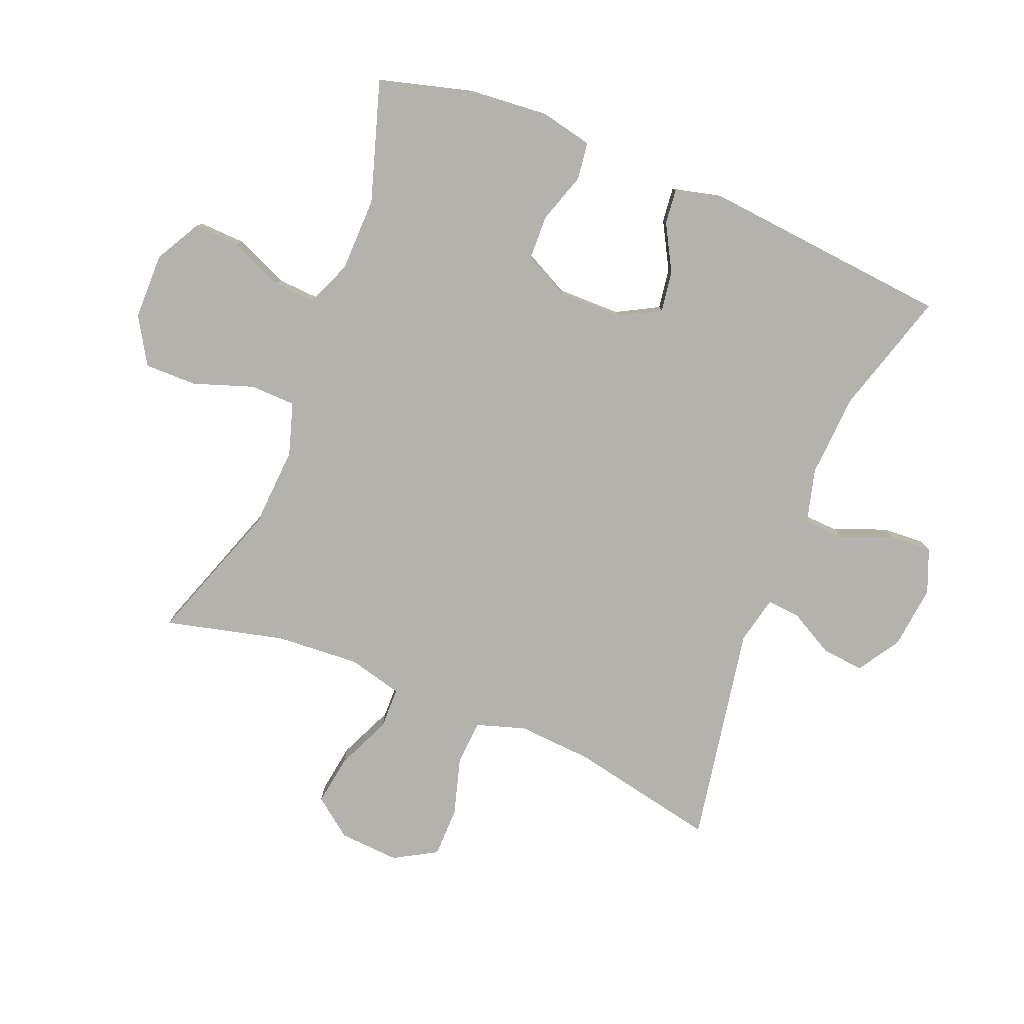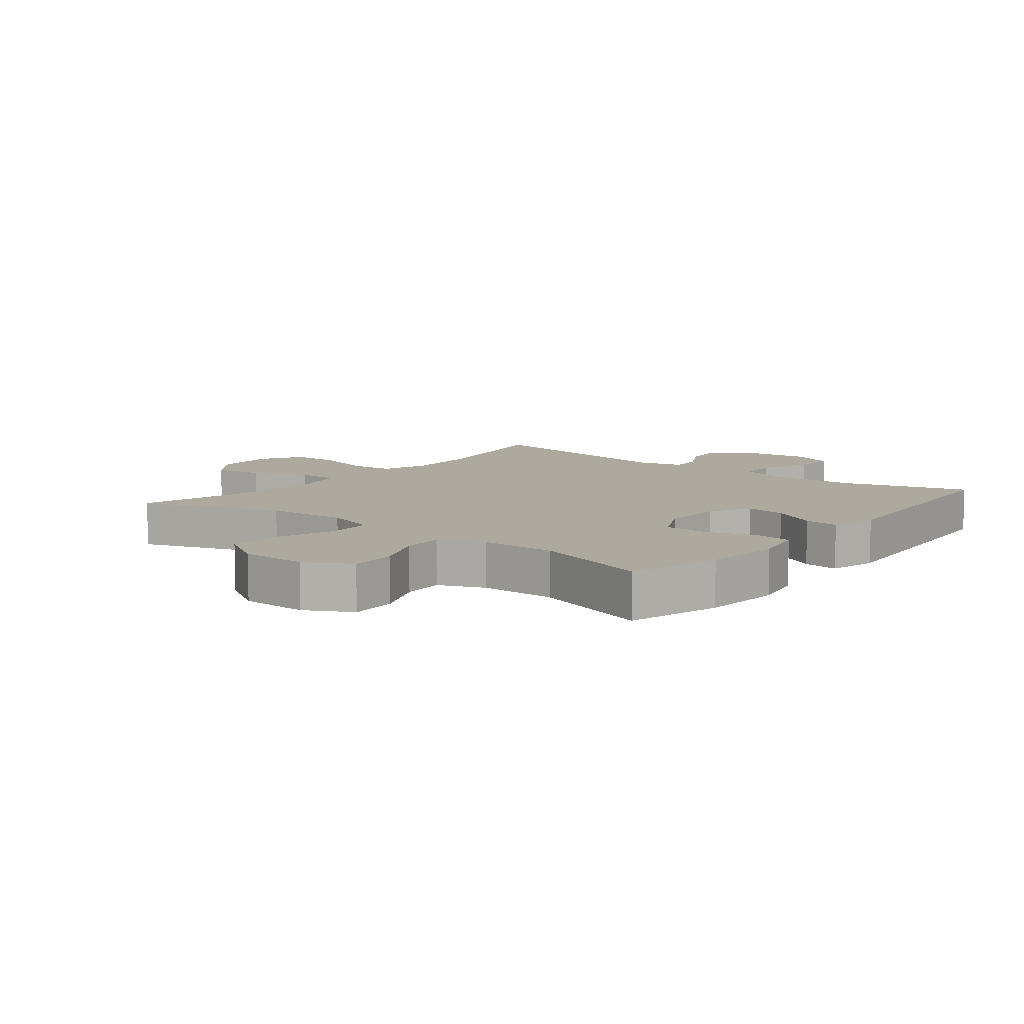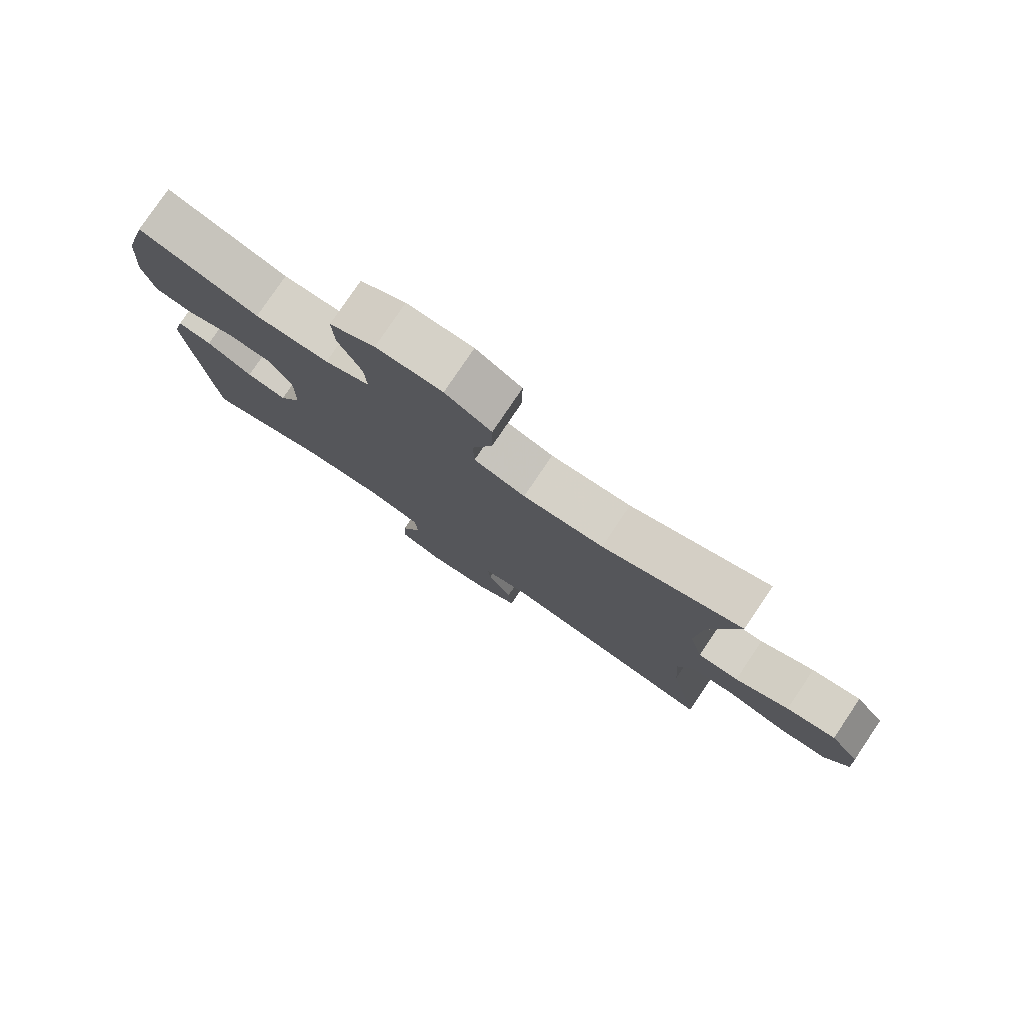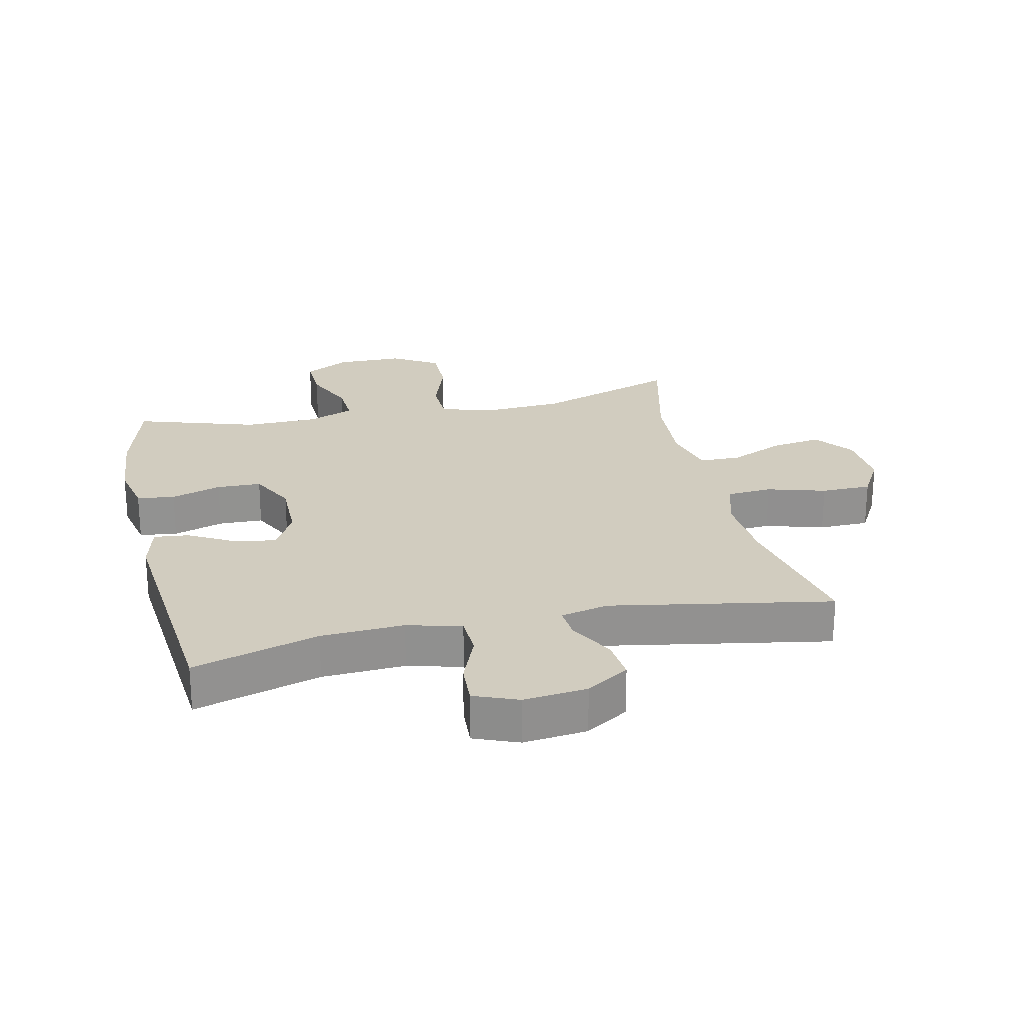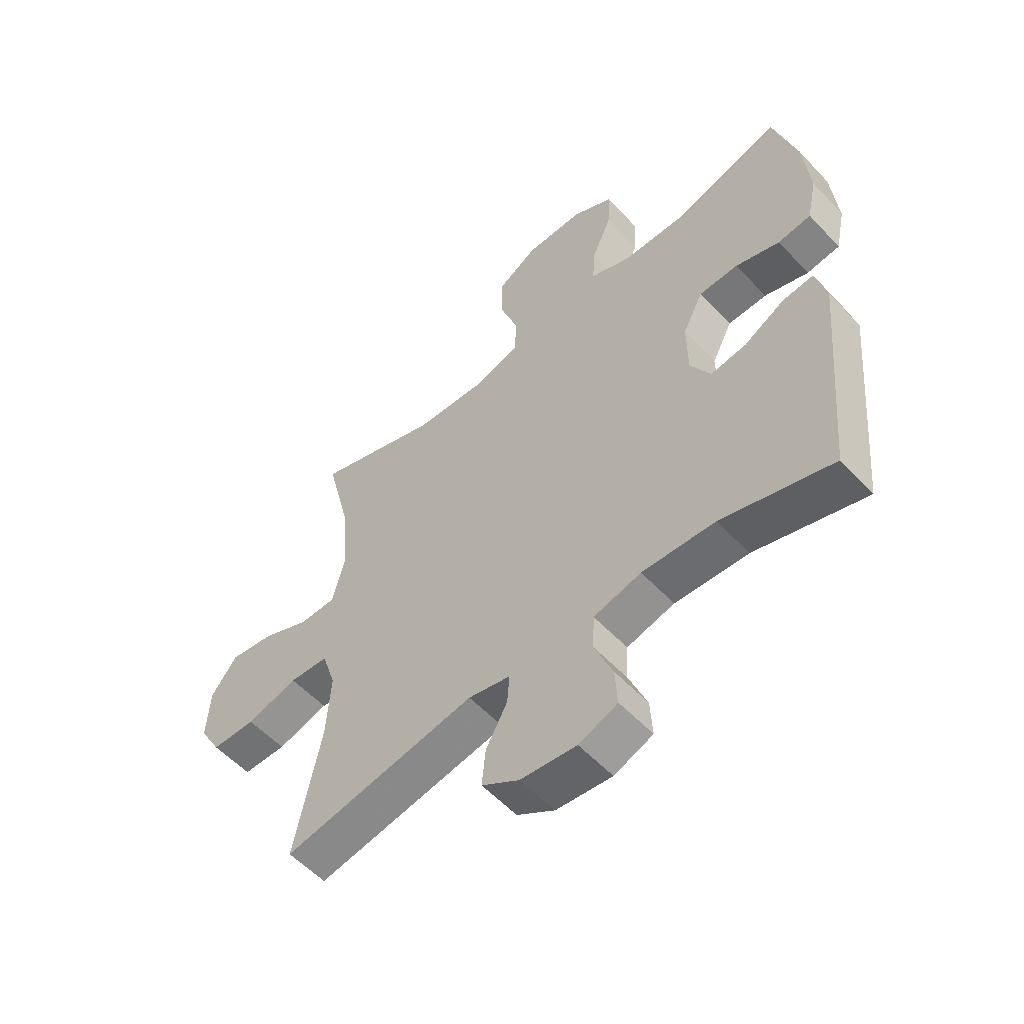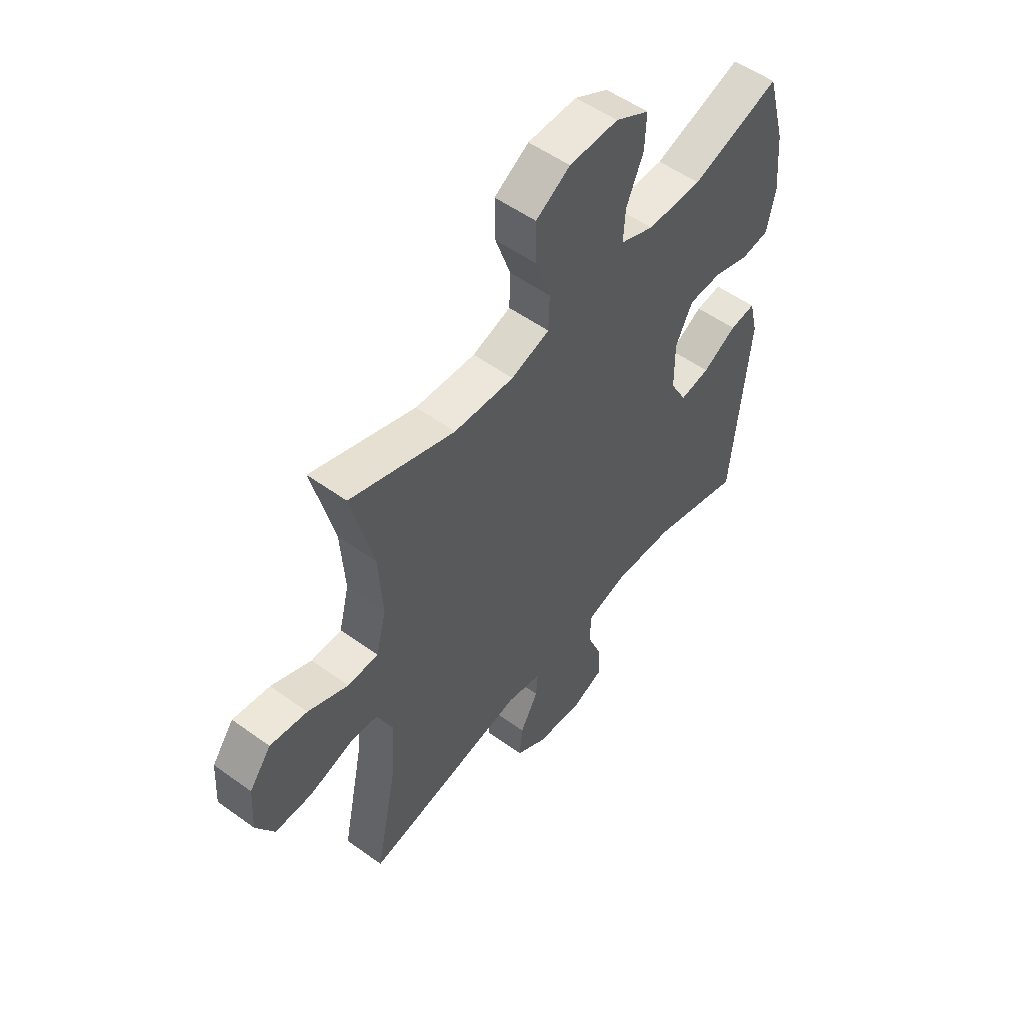
<metadata>
{"format":"obj","ext":"obj","renderer":"f3d","projection":"perspective","resolution":1024,"background":"white","views":[{"elev":-79.6,"azim":67.9,"up":"+Y"},{"elev":9.0,"azim":38.7,"up":"+Y"},{"elev":79.1,"azim":-146.0,"up":"+Z"},{"elev":24.1,"azim":167.4,"up":"+Y"},{"elev":-56.0,"azim":42.3,"up":"+Z"},{"elev":53.5,"azim":-52.3,"up":"+Z"}]}
</metadata>
<code>
v -0.5 0.07 -0.5
v -0.452 0.07 -0.264
v -0.444 0.07 -0.144
v -0.469 0.07 -0.066
v -0.54 0.07 -0.061
v -0.633 0.07 -0.088
v -0.713 0.07 -0.087
v -0.752 0.07 -0.019
v -0.746 0.07 0.077
v -0.699 0.07 0.139
v -0.619 0.07 0.127
v -0.532 0.07 0.088
v -0.466 0.07 0.089
v -0.444 0.07 0.176
v -0.453 0.07 0.31
v -0.5 0.07 0.5
v -0.274 0.07 0.421
v -0.144 0.07 0.413
v -0.061 0.07 0.439
v -0.059 0.07 0.512
v -0.092 0.07 0.607
v -0.093 0.07 0.691
v -0.019 0.07 0.736
v 0.087 0.07 0.737
v 0.16 0.07 0.697
v 0.157 0.07 0.623
v 0.12 0.07 0.538
v 0.116 0.07 0.471
v 0.189 0.07 0.441
v 0.308 0.07 0.439
v 0.5 0.07 0.5
v 0.541 0.07 0.351
v 0.552 0.07 0.224
v 0.534 0.07 0.14
v 0.474 0.07 0.132
v 0.394 0.07 0.158
v 0.323 0.07 0.156
v 0.286 0.07 0.083
v 0.287 0.07 -0.018
v 0.323 0.07 -0.084
v 0.388 0.07 -0.074
v 0.462 0.07 -0.033
v 0.518 0.07 -0.027
v 0.537 0.07 -0.104
v 0.5 0.07 -0.5
v 0.3 0.07 -0.441
v 0.168 0.07 -0.434
v 0.082 0.07 -0.457
v 0.079 0.07 -0.522
v 0.112 0.07 -0.604
v 0.116 0.07 -0.672
v 0.046 0.07 -0.7
v -0.055 0.07 -0.689
v -0.123 0.07 -0.646
v -0.116 0.07 -0.578
v -0.077 0.07 -0.507
v -0.073 0.07 -0.454
v -0.149 0.07 -0.437
v -0.5 0 -0.5
v -0.452 0 -0.264
v -0.444 0 -0.144
v -0.469 0 -0.066
v -0.54 0 -0.061
v -0.633 0 -0.088
v -0.713 0 -0.087
v -0.752 0 -0.019
v -0.746 0 0.077
v -0.699 0 0.139
v -0.619 0 0.127
v -0.532 0 0.088
v -0.466 0 0.089
v -0.444 0 0.176
v -0.453 0 0.31
v -0.5 0 0.5
v -0.274 0 0.421
v -0.144 0 0.413
v -0.061 0 0.439
v -0.059 0 0.512
v -0.092 0 0.607
v -0.093 0 0.691
v -0.019 0 0.736
v 0.087 0 0.737
v 0.16 0 0.697
v 0.157 0 0.623
v 0.12 0 0.538
v 0.116 0 0.471
v 0.189 0 0.441
v 0.308 0 0.439
v 0.5 0 0.5
v 0.541 0 0.351
v 0.552 0 0.224
v 0.534 0 0.14
v 0.474 0 0.132
v 0.394 0 0.158
v 0.323 0 0.156
v 0.286 0 0.083
v 0.287 0 -0.018
v 0.323 0 -0.084
v 0.388 0 -0.074
v 0.462 0 -0.033
v 0.518 0 -0.027
v 0.537 0 -0.104
v 0.5 0 -0.5
v 0.3 0 -0.441
v 0.168 0 -0.434
v 0.082 0 -0.457
v 0.079 0 -0.522
v 0.112 0 -0.604
v 0.116 0 -0.672
v 0.046 0 -0.7
v -0.055 0 -0.689
v -0.123 0 -0.646
v -0.116 0 -0.578
v -0.077 0 -0.507
v -0.073 0 -0.454
v -0.149 0 -0.437
f 54 55 56
f 53 54 56
f 52 53 56
f 51 52 56
f 50 51 56
f 49 50 56
f 48 49 56 57
f 47 48 57 58
f 44 45 46
f 43 44 46
f 42 43 46
f 41 42 46
f 40 41 46 47
f 39 40 47 58
f 34 35 36
f 33 34 36
f 32 33 36
f 31 32 36
f 30 31 36
f 29 30 36 37
f 28 29 37 38
f 25 26 27
f 24 25 27
f 23 24 27
f 22 23 27
f 21 22 27
f 20 21 27
f 19 20 27 28
f 58 1 2
f 39 58 2
f 38 39 2
f 28 38 2
f 19 28 2
f 18 19 2
f 10 11 12
f 9 10 12
f 8 9 12
f 7 8 12
f 6 7 12
f 5 6 12
f 4 5 12 13
f 3 4 13 14
f 17 18 2 3
f 15 16 17
f 14 15 17
f 3 14 17
f 114 113 112
f 114 112 111
f 114 111 110
f 114 110 109
f 114 109 108
f 114 108 107
f 115 114 107 106
f 116 115 106 105
f 104 103 102
f 104 102 101
f 104 101 100
f 104 100 99
f 105 104 99 98
f 116 105 98 97
f 94 93 92
f 94 92 91
f 94 91 90
f 94 90 89
f 94 89 88
f 95 94 88 87
f 96 95 87 86
f 85 84 83
f 85 83 82
f 85 82 81
f 85 81 80
f 85 80 79
f 85 79 78
f 86 85 78 77
f 60 59 116
f 60 116 97
f 60 97 96
f 60 96 86
f 60 86 77
f 60 77 76
f 70 69 68
f 70 68 67
f 70 67 66
f 70 66 65
f 70 65 64
f 70 64 63
f 71 70 63 62
f 72 71 62 61
f 61 60 76 75
f 75 74 73
f 75 73 72
f 75 72 61
f 1 59 60 2
f 2 60 61 3
f 3 61 62 4
f 4 62 63 5
f 5 63 64 6
f 6 64 65 7
f 7 65 66 8
f 8 66 67 9
f 9 67 68 10
f 10 68 69 11
f 11 69 70 12
f 12 70 71 13
f 13 71 72 14
f 14 72 73 15
f 15 73 74 16
f 16 74 75 17
f 17 75 76 18
f 18 76 77 19
f 19 77 78 20
f 20 78 79 21
f 21 79 80 22
f 22 80 81 23
f 23 81 82 24
f 24 82 83 25
f 25 83 84 26
f 26 84 85 27
f 27 85 86 28
f 28 86 87 29
f 29 87 88 30
f 30 88 89 31
f 31 89 90 32
f 32 90 91 33
f 33 91 92 34
f 34 92 93 35
f 35 93 94 36
f 36 94 95 37
f 37 95 96 38
f 38 96 97 39
f 39 97 98 40
f 40 98 99 41
f 41 99 100 42
f 42 100 101 43
f 43 101 102 44
f 44 102 103 45
f 45 103 104 46
f 46 104 105 47
f 47 105 106 48
f 48 106 107 49
f 49 107 108 50
f 50 108 109 51
f 51 109 110 52
f 52 110 111 53
f 53 111 112 54
f 54 112 113 55
f 55 113 114 56
f 56 114 115 57
f 57 115 116 58
f 58 116 59 1

</code>
